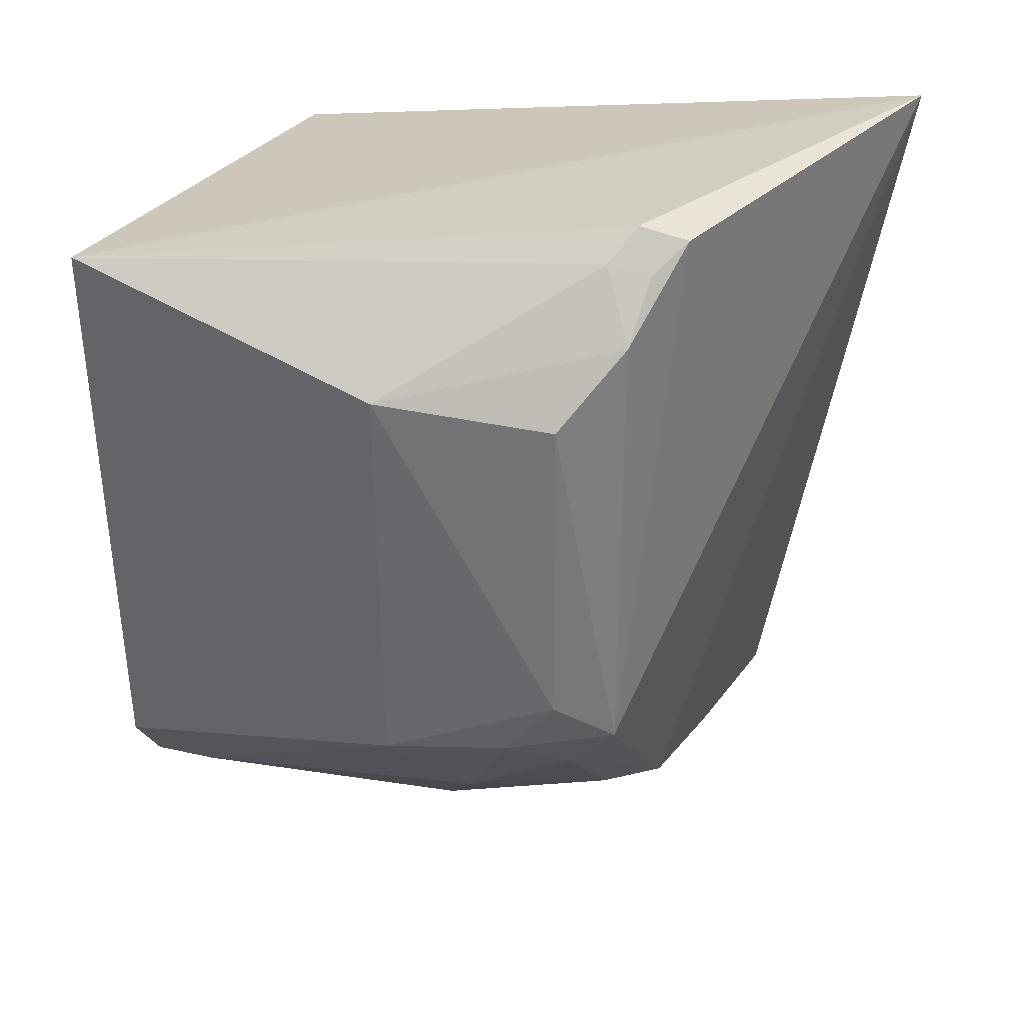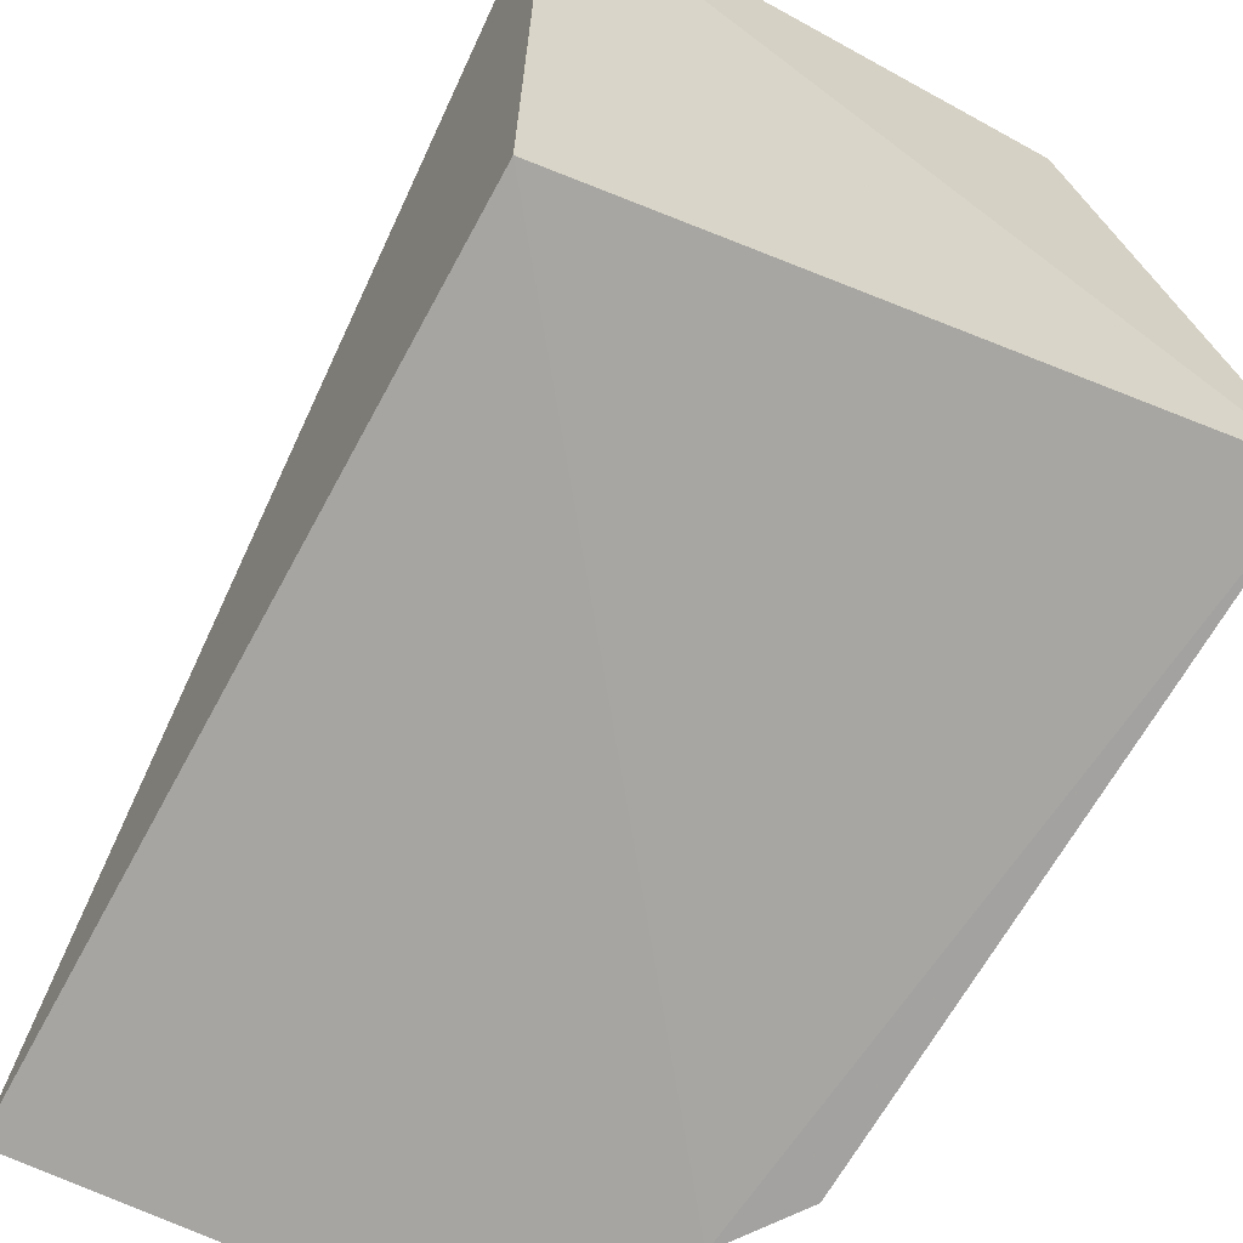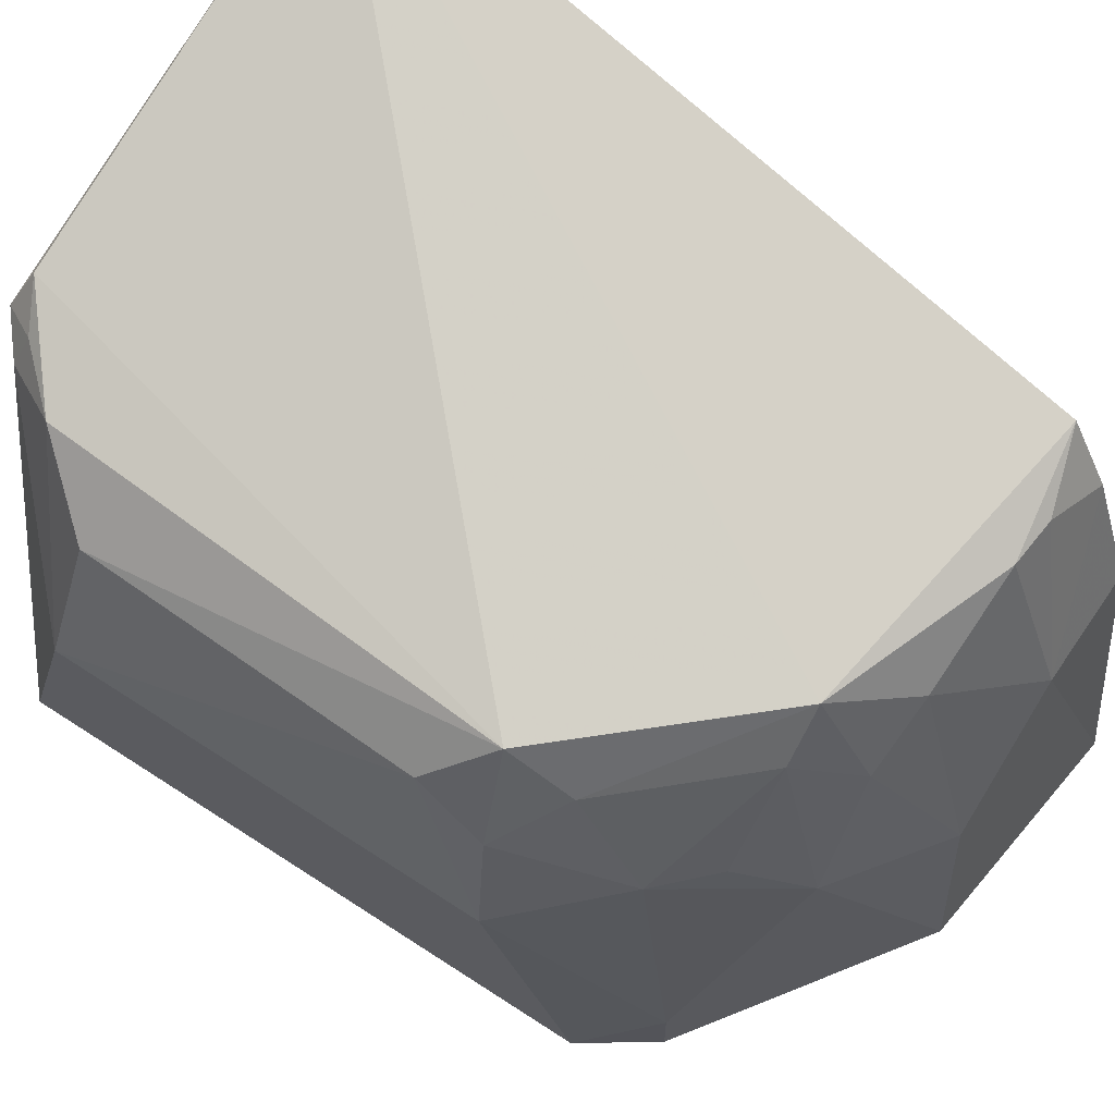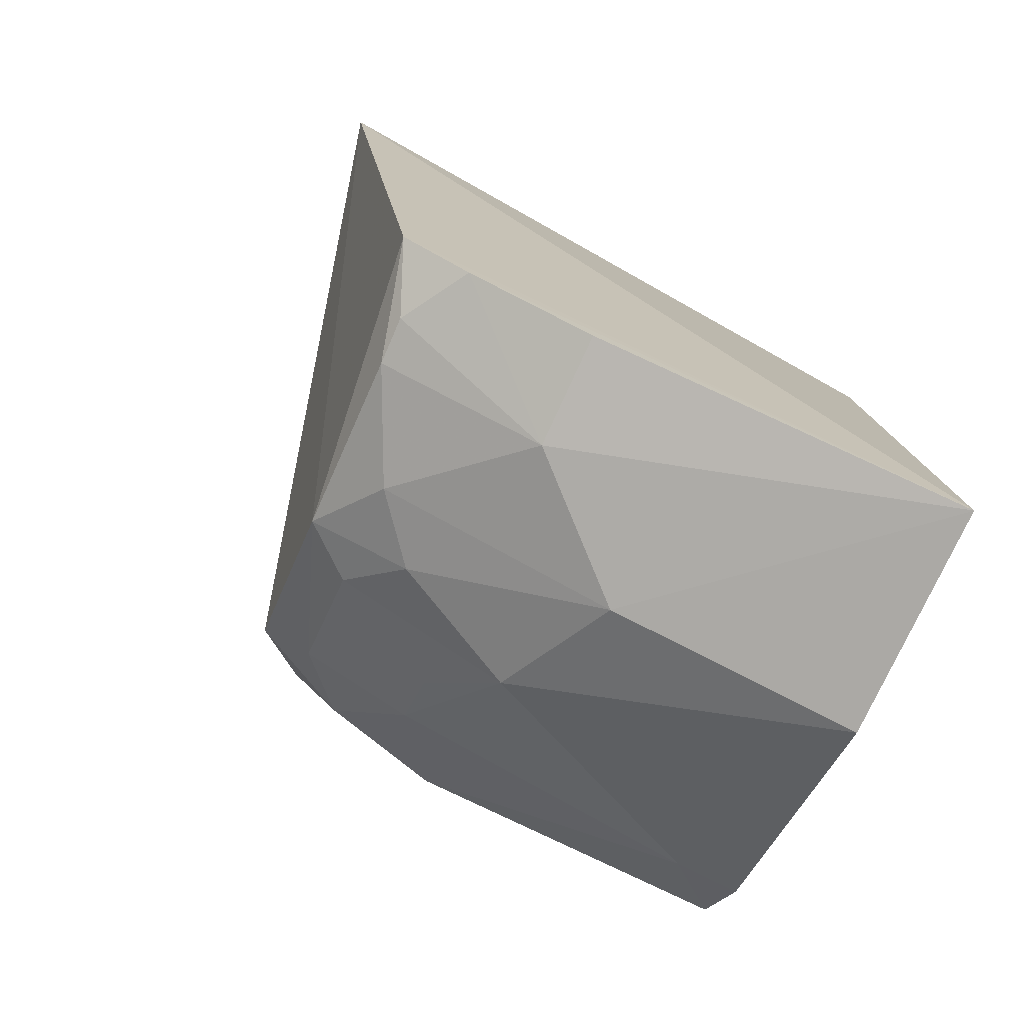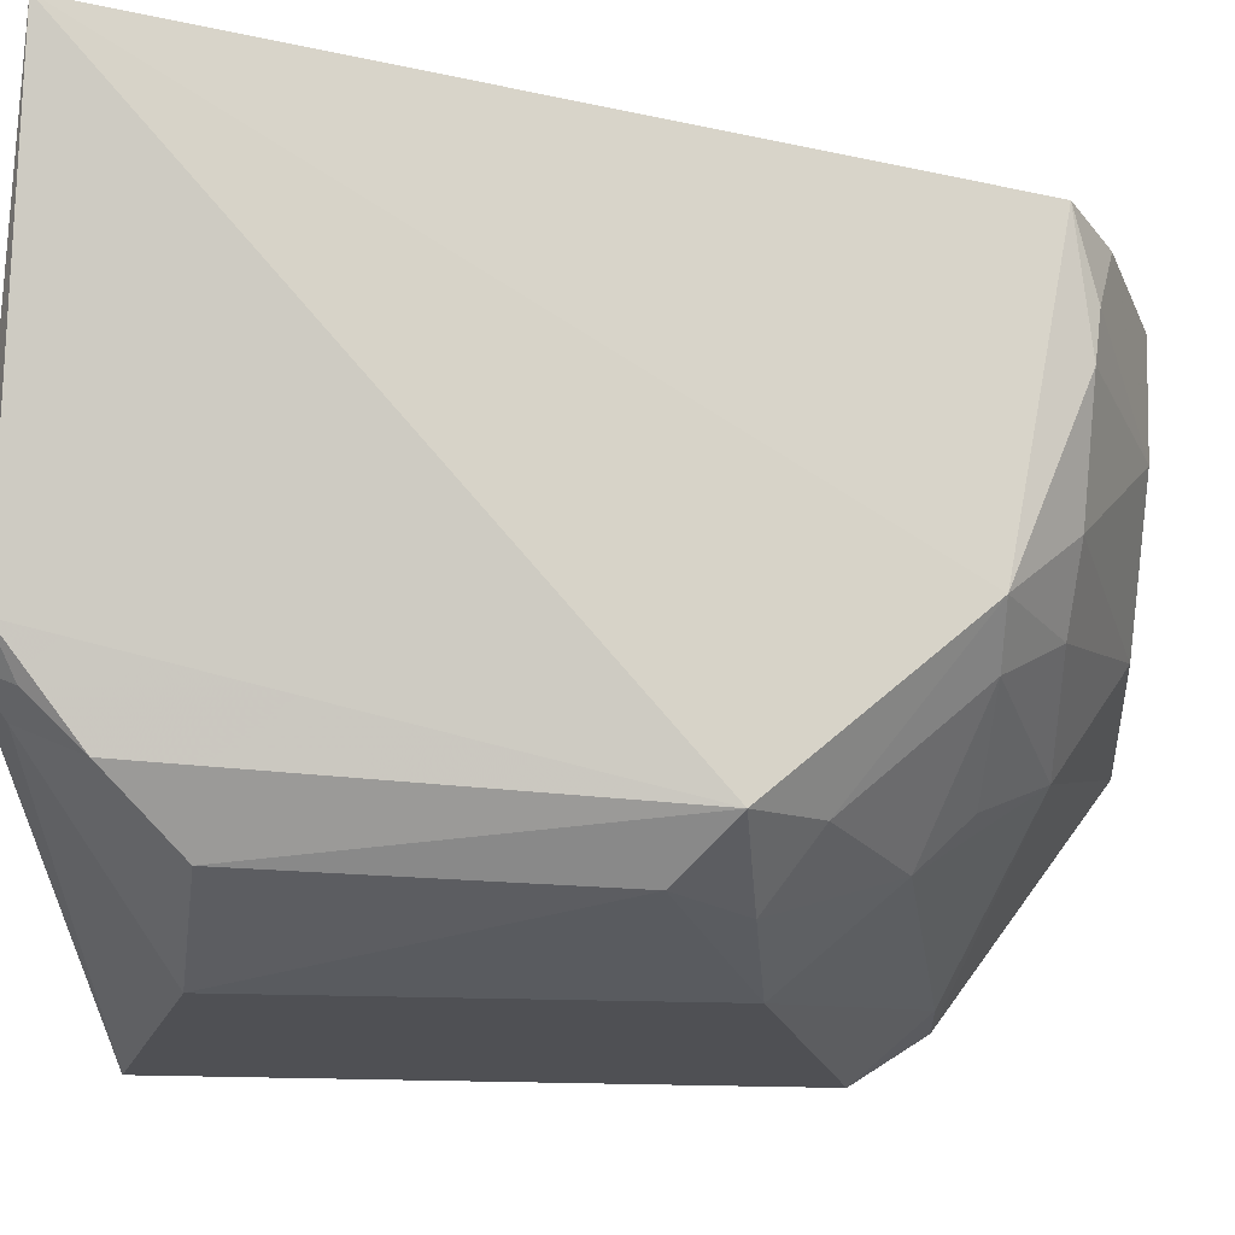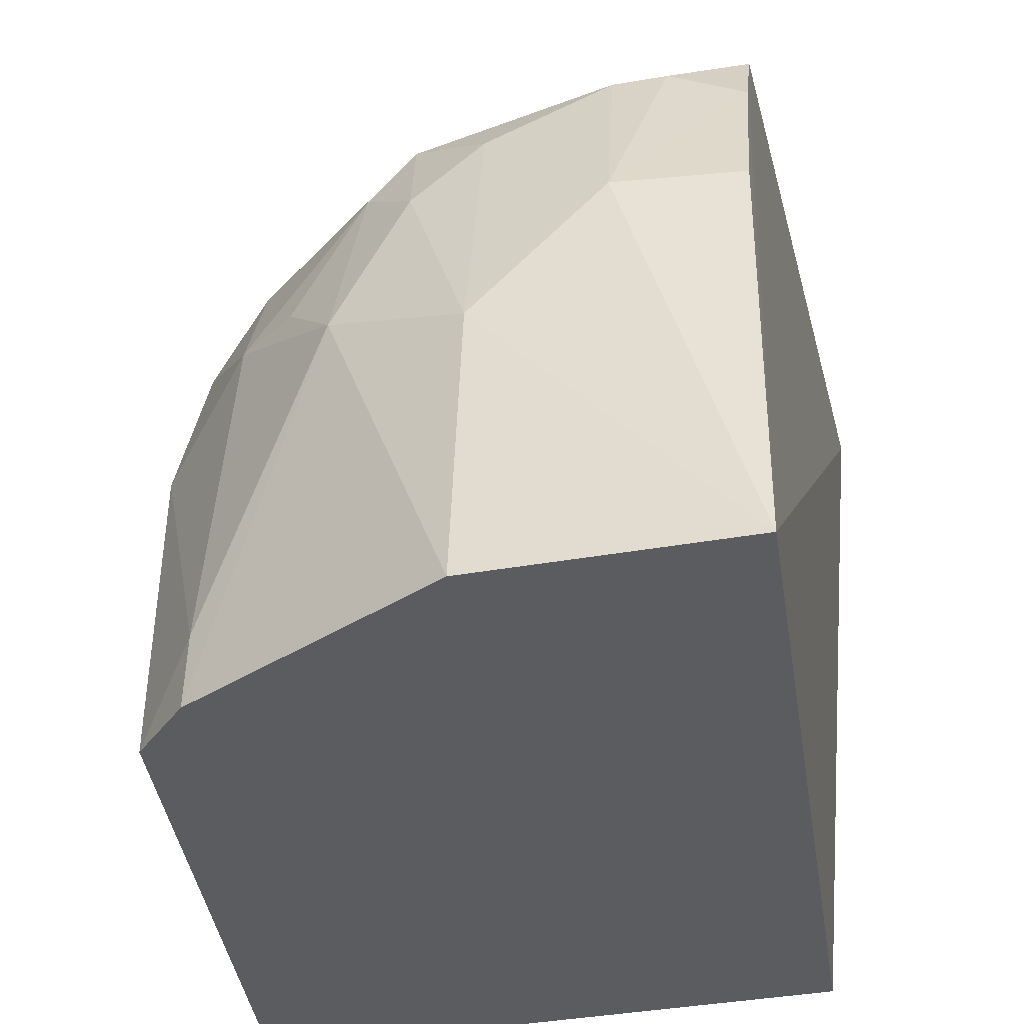
<metadata>
{"format":"obj","ext":"obj","renderer":"f3d","projection":"perspective","resolution":1024,"background":"white","views":[{"elev":33.2,"azim":-68.8,"up":"+Y"},{"elev":-73.6,"azim":151.0,"up":"+Z"},{"elev":68.6,"azim":-54.6,"up":"+Z"},{"elev":-79.5,"azim":65.4,"up":"+Y"},{"elev":68.3,"azim":-86.6,"up":"+Z"},{"elev":-34.9,"azim":8.3,"up":"+Z"}]}
</metadata>
<code>
v 0.01068 -0.1155 0.0937
v 0.01146 -0.1262 0.007164
v 0.02372 0.07253 0.1665
v -0.07637 0.07595 0.1274
v -0.107 -0.07198 0.007463
v 0.01206 0.04775 0.007576
v -0.09411 -0.04814 0.1312
v 0.01154 -0.09634 0.1386
v -0.041 -0.1167 0.06563
v -0.113 0.06413 0.009093
v -0.09536 -0.08756 0.006615
v -0.07171 0.07201 0.1374
v 0.01108 -0.1053 0.1226
v -0.05593 -0.08785 0.1314
v -0.01487 -0.1159 0.09379
v -0.1048 0.0384 0.1194
v -0.04251 -0.1215 0.006914
v -0.09161 -0.07667 0.09325
v -0.01494 -0.1015 0.1318
v -0.03997 -0.1012 0.1201
v -0.1153 0.04344 0.08091
v -0.0916 0.0545 0.1307
v -0.06917 -0.1012 0.0786
v -0.1111 -0.05362 0.0799
v -0.09146 -0.06145 0.1194
v -0.00426 -0.1022 0.132
v -0.08412 0.06967 0.1231
v -0.08091 0.06698 0.132
v -0.09491 -0.08704 0.02174
v -0.0654 -0.08807 0.1197
v -0.05456 -0.1 0.1082
v -0.1045 -0.03616 0.1196
v -0.1048 -0.05095 0.1077
v -0.07992 -0.08729 0.09309
f 6 3 2
f 8 2 3
f 10 4 3
f 10 3 6
f 11 6 2
f 11 10 6
f 11 5 10
f 12 7 3
f 12 3 4
f 13 1 2
f 13 2 8
f 14 8 3
f 14 3 7
f 15 9 2
f 15 2 1
f 15 1 13
f 17 11 2
f 17 2 9
f 19 8 14
f 20 9 15
f 20 19 14
f 20 15 19
f 22 21 16
f 22 16 7
f 22 7 12
f 23 17 9
f 23 11 17
f 24 21 10
f 24 10 5
f 25 14 7
f 26 13 8
f 26 8 19
f 26 19 15
f 26 15 13
f 27 4 10
f 27 10 21
f 27 21 22
f 28 22 12
f 28 12 4
f 28 27 22
f 28 4 27
f 29 23 18
f 29 11 23
f 29 18 24
f 29 24 5
f 29 5 11
f 30 25 18
f 30 14 25
f 31 23 9
f 31 9 20
f 31 30 23
f 31 20 14
f 31 14 30
f 32 7 16
f 32 16 21
f 32 21 24
f 33 24 18
f 33 18 25
f 33 25 7
f 33 32 24
f 33 7 32
f 34 30 18
f 34 18 23
f 34 23 30

</code>
